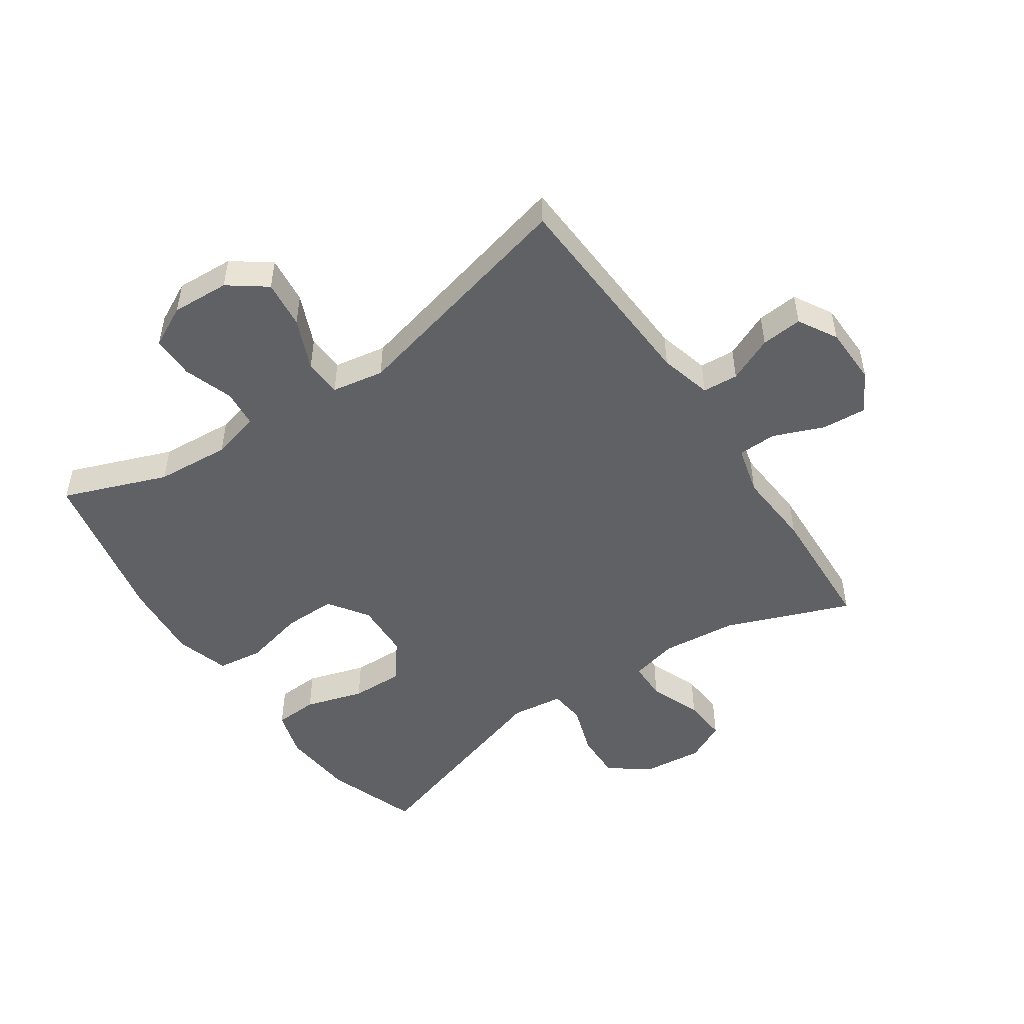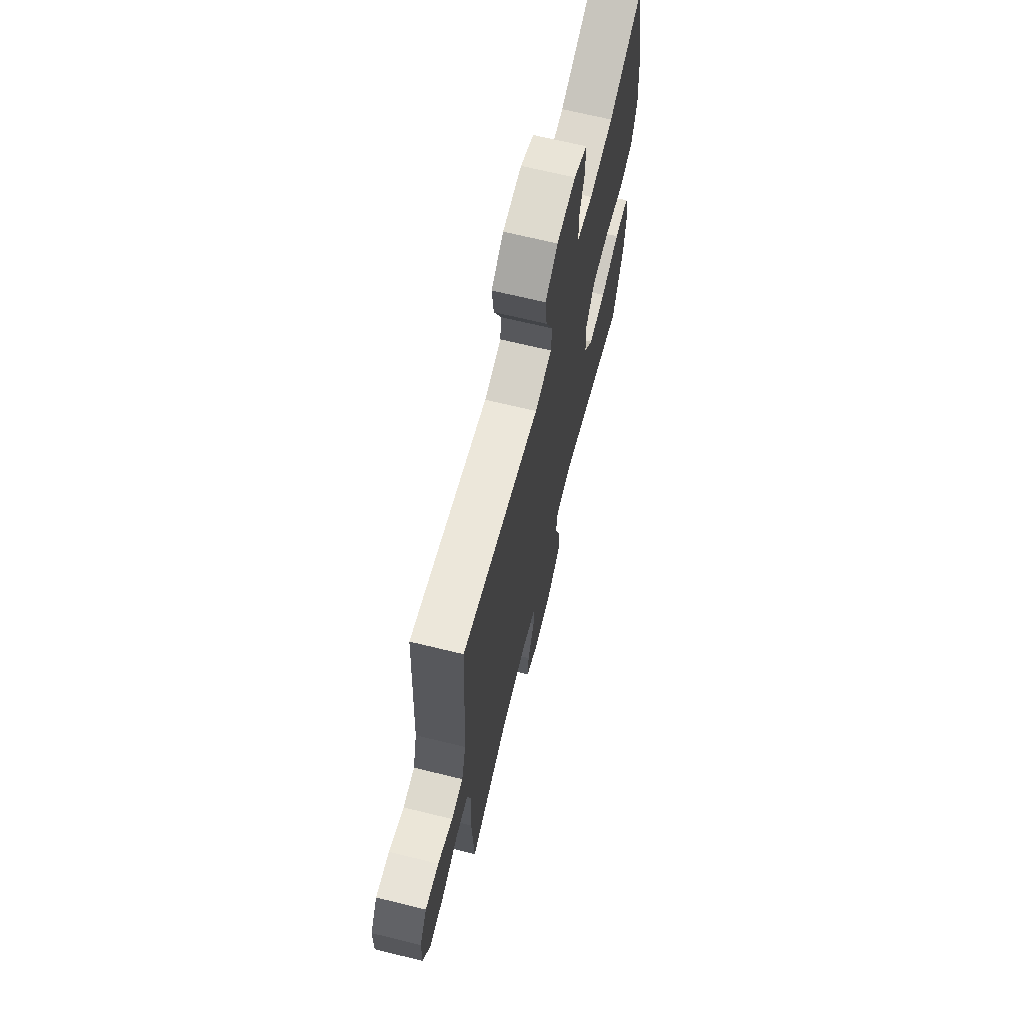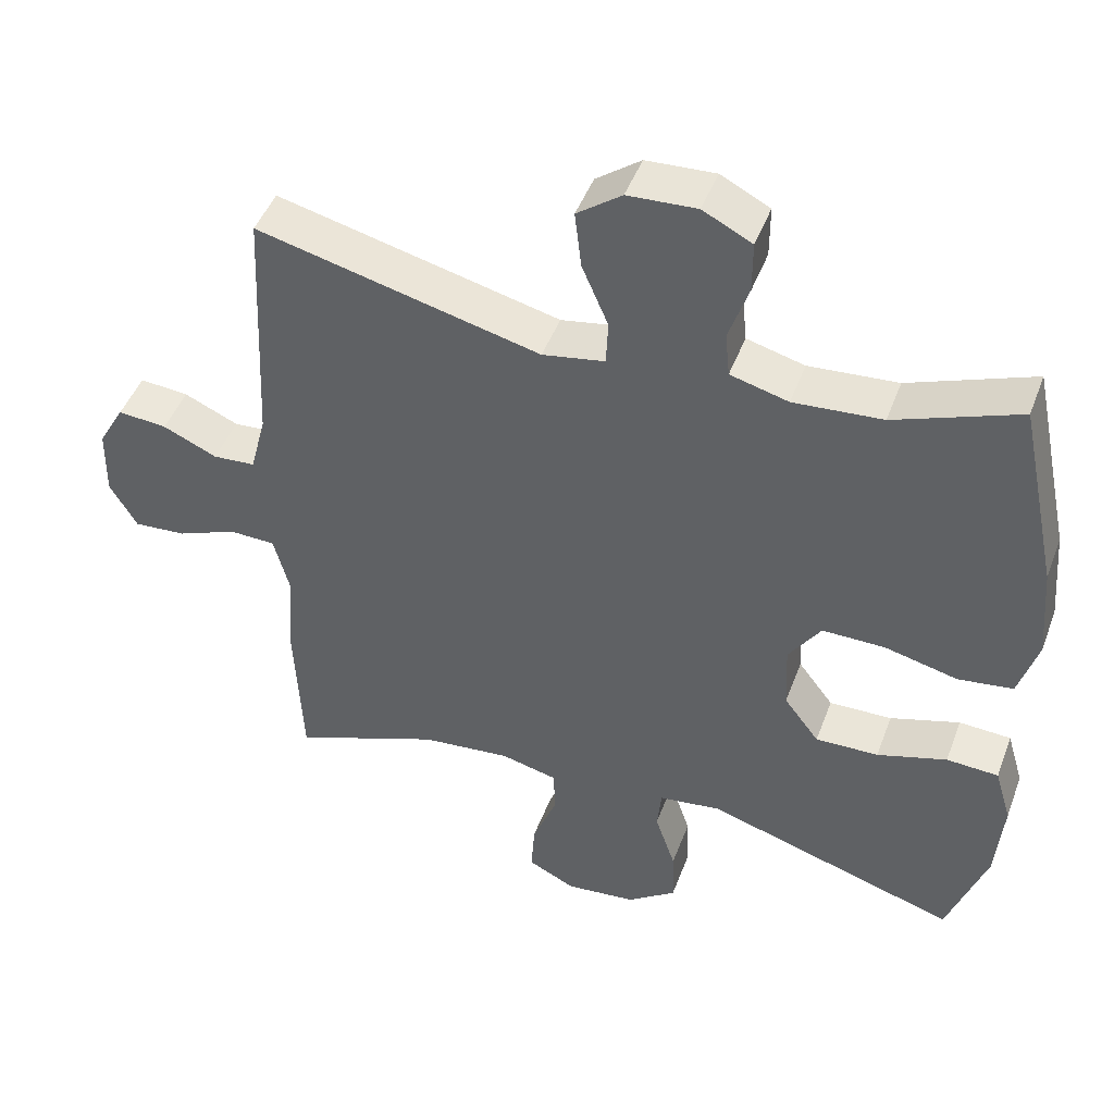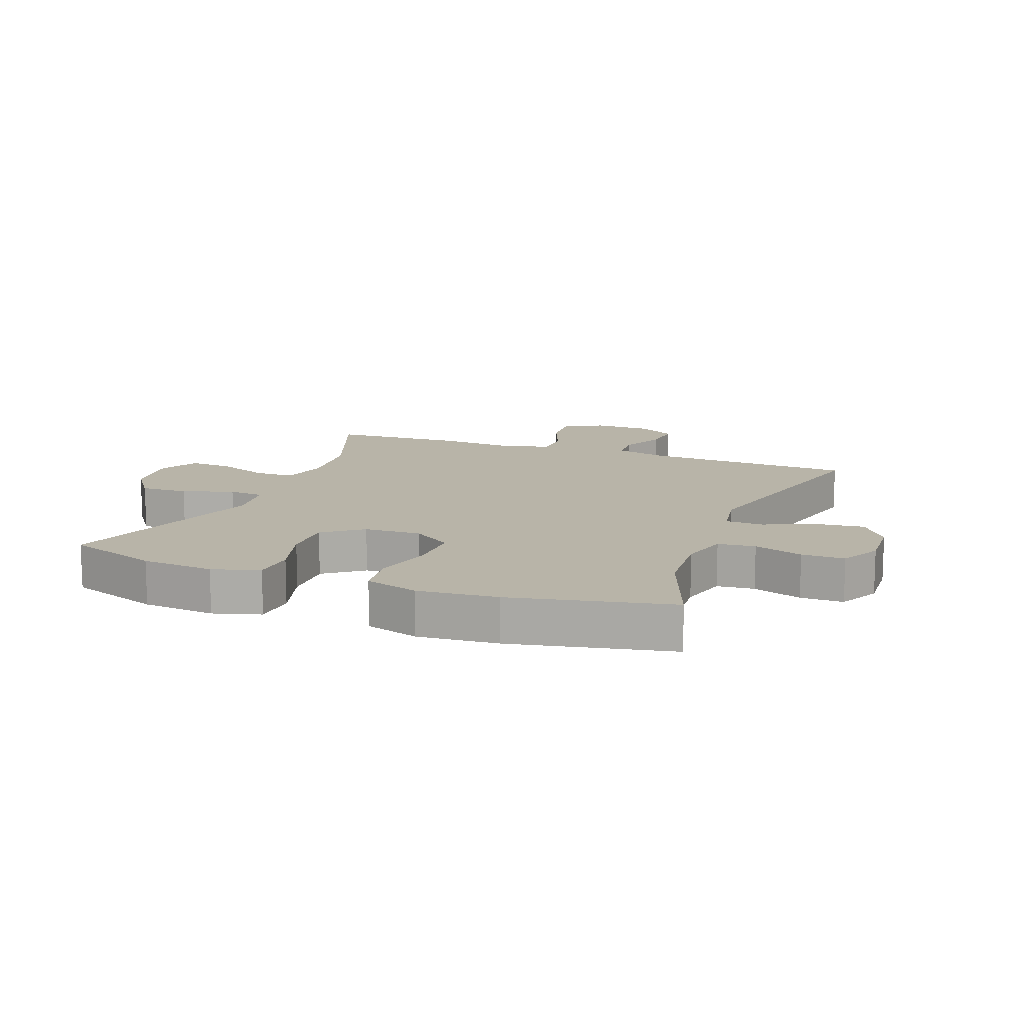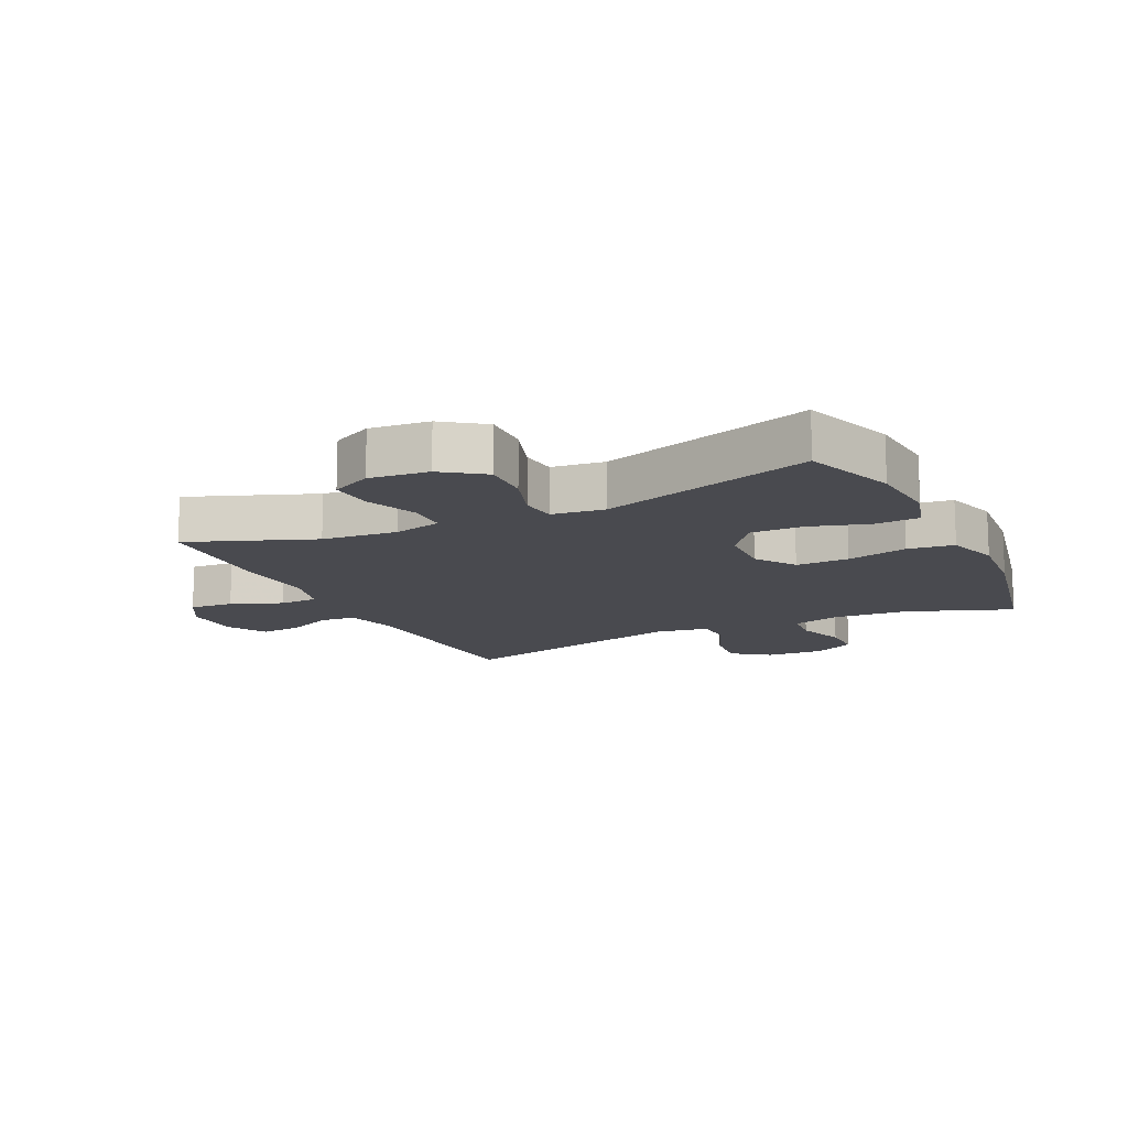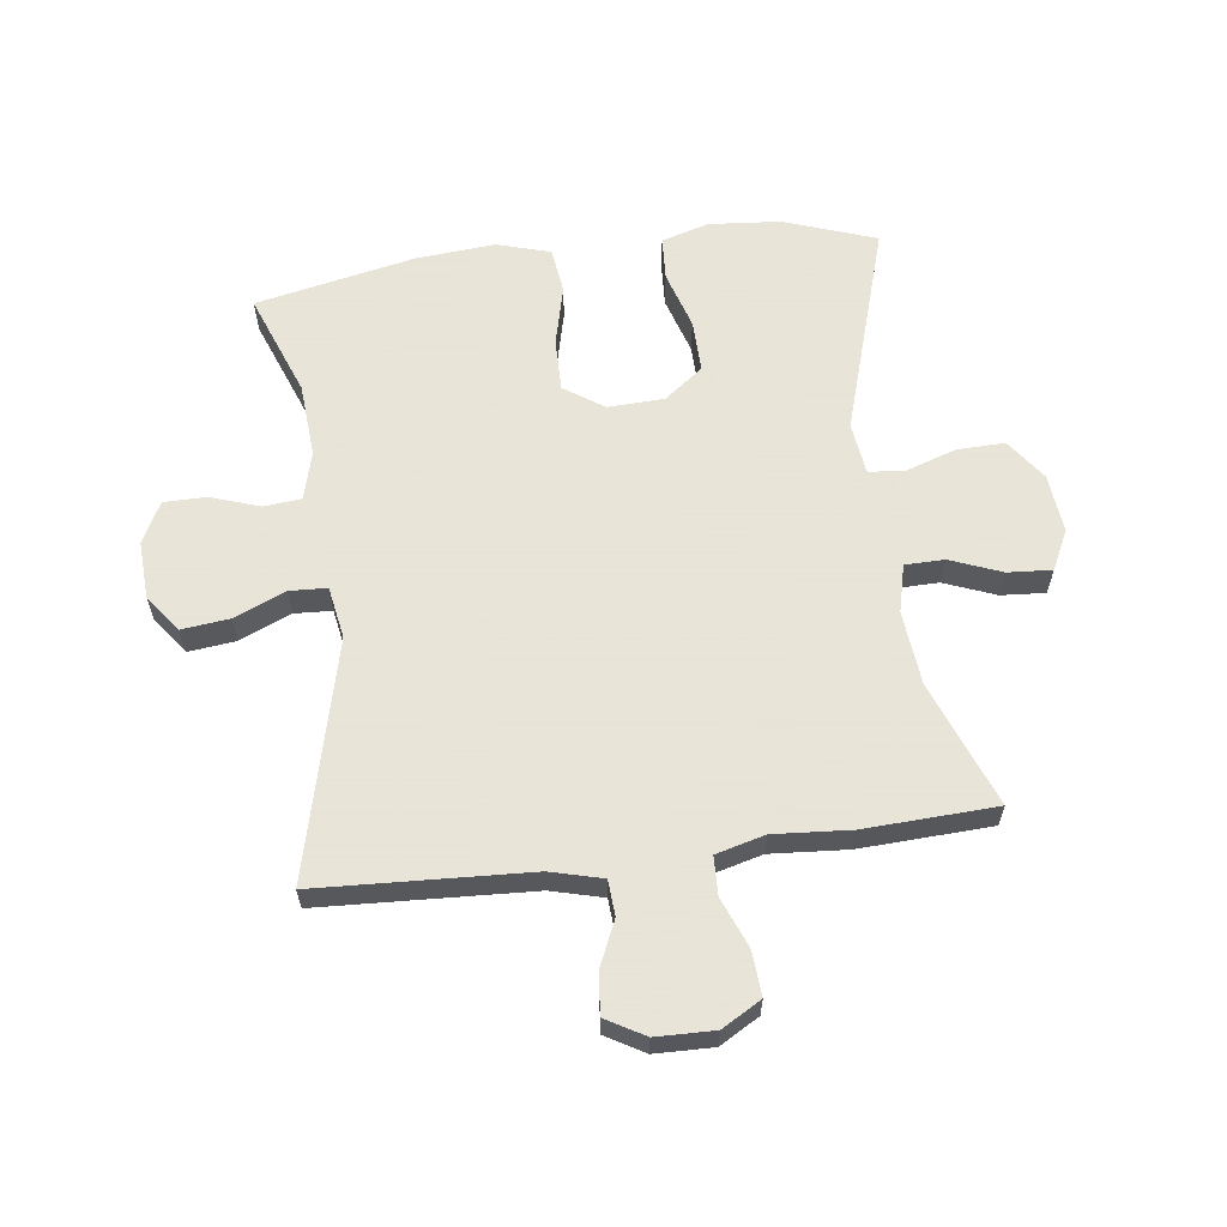
<metadata>
{"format":"obj","ext":"obj","renderer":"f3d","projection":"perspective","resolution":1024,"background":"white","views":[{"elev":-49.5,"azim":34.3,"up":"+Y"},{"elev":67.9,"azim":103.8,"up":"+Z"},{"elev":46.3,"azim":-160.0,"up":"+Z"},{"elev":13.0,"azim":-69.1,"up":"+Y"},{"elev":-13.6,"azim":-154.2,"up":"+Y"},{"elev":61.4,"azim":82.7,"up":"+Y"}]}
</metadata>
<code>
v 0.5 0.07 -0.5
v 0.297 0.07 -0.422
v 0.175 0.07 -0.41
v 0.097 0.07 -0.429
v 0.096 0.07 -0.493
v 0.129 0.07 -0.577
v 0.134 0.07 -0.649
v 0.069 0.07 -0.681
v -0.027 0.07 -0.671
v -0.094 0.07 -0.623
v -0.092 0.07 -0.545
v -0.064 0.07 -0.462
v -0.07 0.07 -0.404
v -0.155 0.07 -0.393
v -0.5 0.07 -0.5
v -0.553 0.07 -0.35
v -0.563 0.07 -0.232
v -0.54 0.07 -0.155
v -0.469 0.07 -0.151
v -0.374 0.07 -0.18
v -0.288 0.07 -0.182
v -0.24 0.07 -0.119
v -0.236 0.07 -0.027
v -0.28 0.07 0.038
v -0.366 0.07 0.037
v -0.465 0.07 0.013
v -0.54 0.07 0.023
v -0.566 0.07 0.11
v -0.555 0.07 0.24
v -0.5 0.07 0.5
v -0.331 0.07 0.436
v -0.21 0.07 0.427
v -0.131 0.07 0.448
v -0.125 0.07 0.509
v -0.152 0.07 0.589
v -0.152 0.07 0.659
v -0.085 0.07 0.693
v 0.009 0.07 0.688
v 0.07 0.07 0.643
v 0.061 0.07 0.565
v 0.025 0.07 0.481
v 0.028 0.07 0.42
v 0.113 0.07 0.405
v 0.5 0.07 0.5
v 0.517 0.07 0.155
v 0.539 0.07 0.07
v 0.597 0.07 0.066
v 0.671 0.07 0.099
v 0.738 0.07 0.105
v 0.774 0.07 0.042
v 0.776 0.07 -0.053
v 0.739 0.07 -0.117
v 0.667 0.07 -0.112
v 0.585 0.07 -0.079
v 0.522 0.07 -0.081
v 0.501 0.07 -0.161
v 0.51 0.07 -0.286
v 0.5 0 -0.5
v 0.297 0 -0.422
v 0.175 0 -0.41
v 0.097 0 -0.429
v 0.096 0 -0.493
v 0.129 0 -0.577
v 0.134 0 -0.649
v 0.069 0 -0.681
v -0.027 0 -0.671
v -0.094 0 -0.623
v -0.092 0 -0.545
v -0.064 0 -0.462
v -0.07 0 -0.404
v -0.155 0 -0.393
v -0.5 0 -0.5
v -0.553 0 -0.35
v -0.563 0 -0.232
v -0.54 0 -0.155
v -0.469 0 -0.151
v -0.374 0 -0.18
v -0.288 0 -0.182
v -0.24 0 -0.119
v -0.236 0 -0.027
v -0.28 0 0.038
v -0.366 0 0.037
v -0.465 0 0.013
v -0.54 0 0.023
v -0.566 0 0.11
v -0.555 0 0.24
v -0.5 0 0.5
v -0.331 0 0.436
v -0.21 0 0.427
v -0.131 0 0.448
v -0.125 0 0.509
v -0.152 0 0.589
v -0.152 0 0.659
v -0.085 0 0.693
v 0.009 0 0.688
v 0.07 0 0.643
v 0.061 0 0.565
v 0.025 0 0.481
v 0.028 0 0.42
v 0.113 0 0.405
v 0.5 0 0.5
v 0.517 0 0.155
v 0.539 0 0.07
v 0.597 0 0.066
v 0.671 0 0.099
v 0.738 0 0.105
v 0.774 0 0.042
v 0.776 0 -0.053
v 0.739 0 -0.117
v 0.667 0 -0.112
v 0.585 0 -0.079
v 0.522 0 -0.081
v 0.501 0 -0.161
v 0.51 0 -0.286
f 56 57 1 2
f 55 56 2 3
f 52 53 54
f 51 52 54
f 50 51 54
f 49 50 54
f 48 49 54
f 47 48 54
f 46 47 54 55
f 55 3 4
f 46 55 4
f 45 46 4
f 43 44 45 4
f 39 40 41
f 38 39 41
f 37 38 41
f 36 37 41
f 35 36 41
f 34 35 41
f 33 34 41 42
f 42 43 4
f 33 42 4
f 32 33 4
f 29 30 31
f 28 29 31
f 27 28 31
f 26 27 31
f 25 26 31
f 24 25 31 32
f 18 19 20
f 17 18 20
f 16 17 20
f 15 16 20
f 14 15 20
f 13 14 20 21
f 10 11 12
f 9 10 12
f 8 9 12
f 7 8 12
f 6 7 12
f 5 6 12
f 5 12 13
f 32 4 5
f 24 32 5
f 23 24 5
f 5 13 21 22
f 5 22 23
f 59 58 114 113
f 60 59 113 112
f 111 110 109
f 111 109 108
f 111 108 107
f 111 107 106
f 111 106 105
f 111 105 104
f 112 111 104 103
f 61 60 112
f 61 112 103
f 61 103 102
f 61 102 101 100
f 98 97 96
f 98 96 95
f 98 95 94
f 98 94 93
f 98 93 92
f 98 92 91
f 99 98 91 90
f 61 100 99
f 61 99 90
f 61 90 89
f 88 87 86
f 88 86 85
f 88 85 84
f 88 84 83
f 88 83 82
f 89 88 82 81
f 77 76 75
f 77 75 74
f 77 74 73
f 77 73 72
f 77 72 71
f 78 77 71 70
f 69 68 67
f 69 67 66
f 69 66 65
f 69 65 64
f 69 64 63
f 69 63 62
f 70 69 62
f 62 61 89
f 62 89 81
f 62 81 80
f 79 78 70 62
f 80 79 62
f 1 58 59 2
f 2 59 60 3
f 3 60 61 4
f 4 61 62 5
f 5 62 63 6
f 6 63 64 7
f 7 64 65 8
f 8 65 66 9
f 9 66 67 10
f 10 67 68 11
f 11 68 69 12
f 12 69 70 13
f 13 70 71 14
f 14 71 72 15
f 15 72 73 16
f 16 73 74 17
f 17 74 75 18
f 18 75 76 19
f 19 76 77 20
f 20 77 78 21
f 21 78 79 22
f 22 79 80 23
f 23 80 81 24
f 24 81 82 25
f 25 82 83 26
f 26 83 84 27
f 27 84 85 28
f 28 85 86 29
f 29 86 87 30
f 30 87 88 31
f 31 88 89 32
f 32 89 90 33
f 33 90 91 34
f 34 91 92 35
f 35 92 93 36
f 36 93 94 37
f 37 94 95 38
f 38 95 96 39
f 39 96 97 40
f 40 97 98 41
f 41 98 99 42
f 42 99 100 43
f 43 100 101 44
f 44 101 102 45
f 45 102 103 46
f 46 103 104 47
f 47 104 105 48
f 48 105 106 49
f 49 106 107 50
f 50 107 108 51
f 51 108 109 52
f 52 109 110 53
f 53 110 111 54
f 54 111 112 55
f 55 112 113 56
f 56 113 114 57
f 57 114 58 1

</code>
